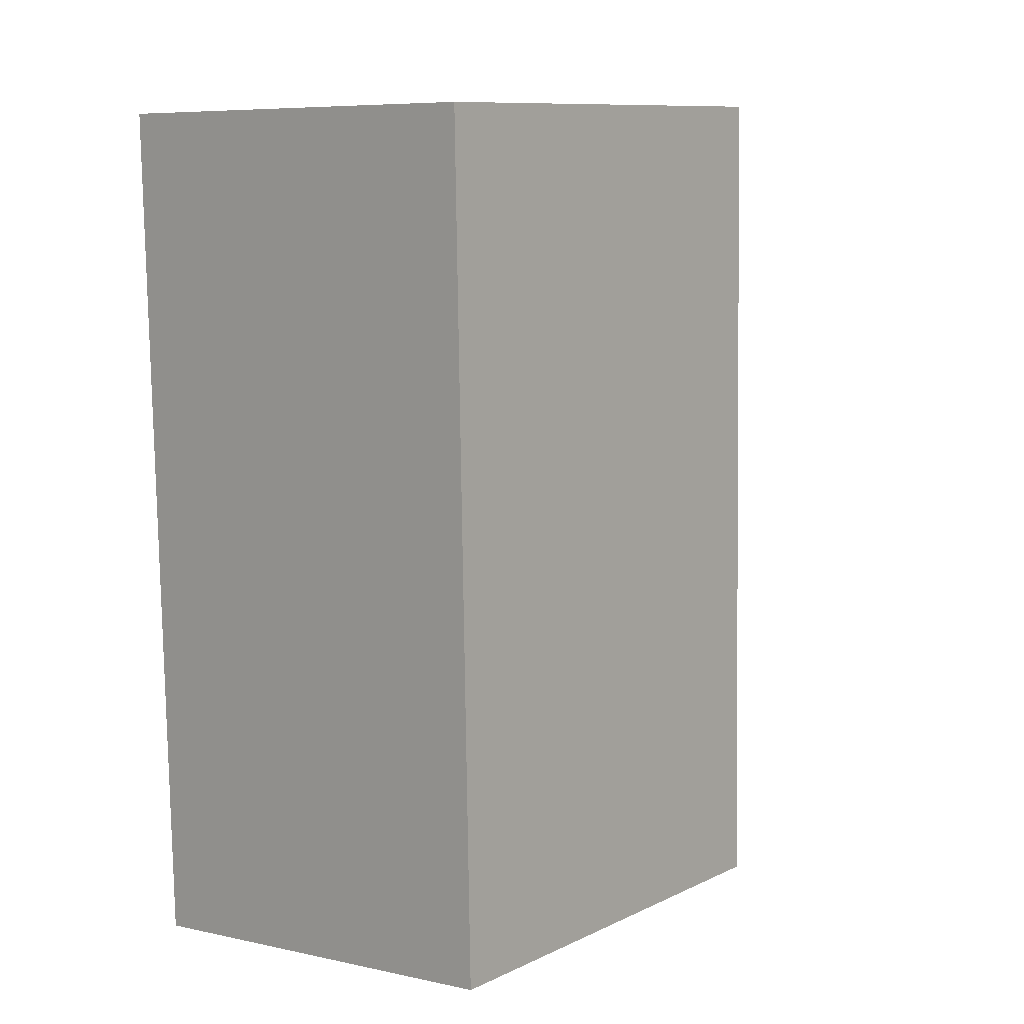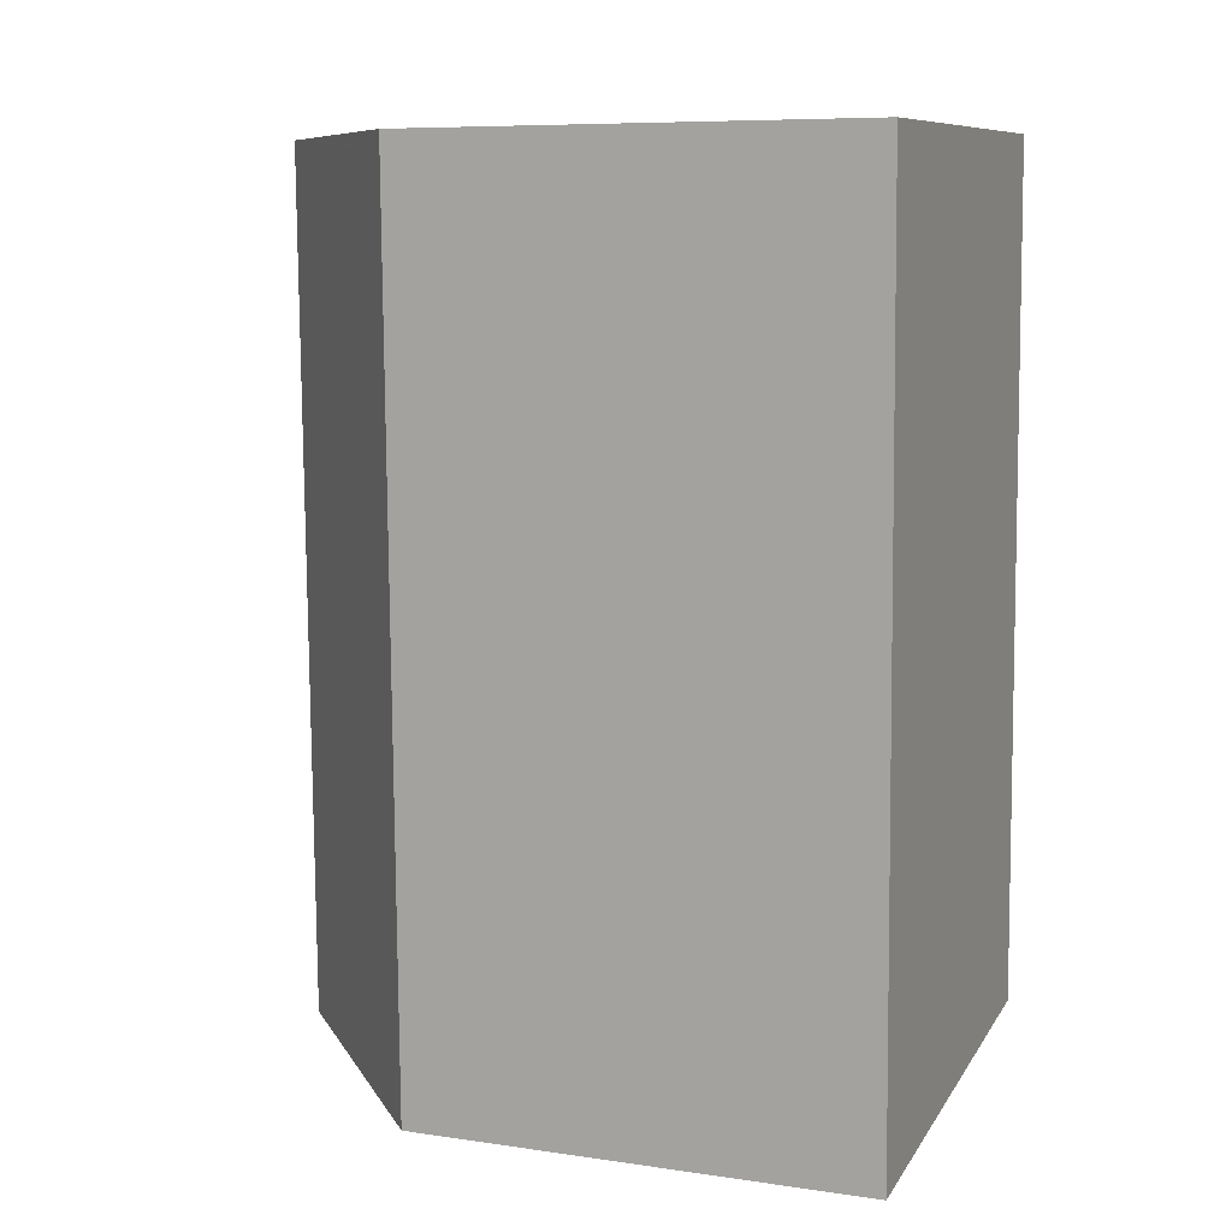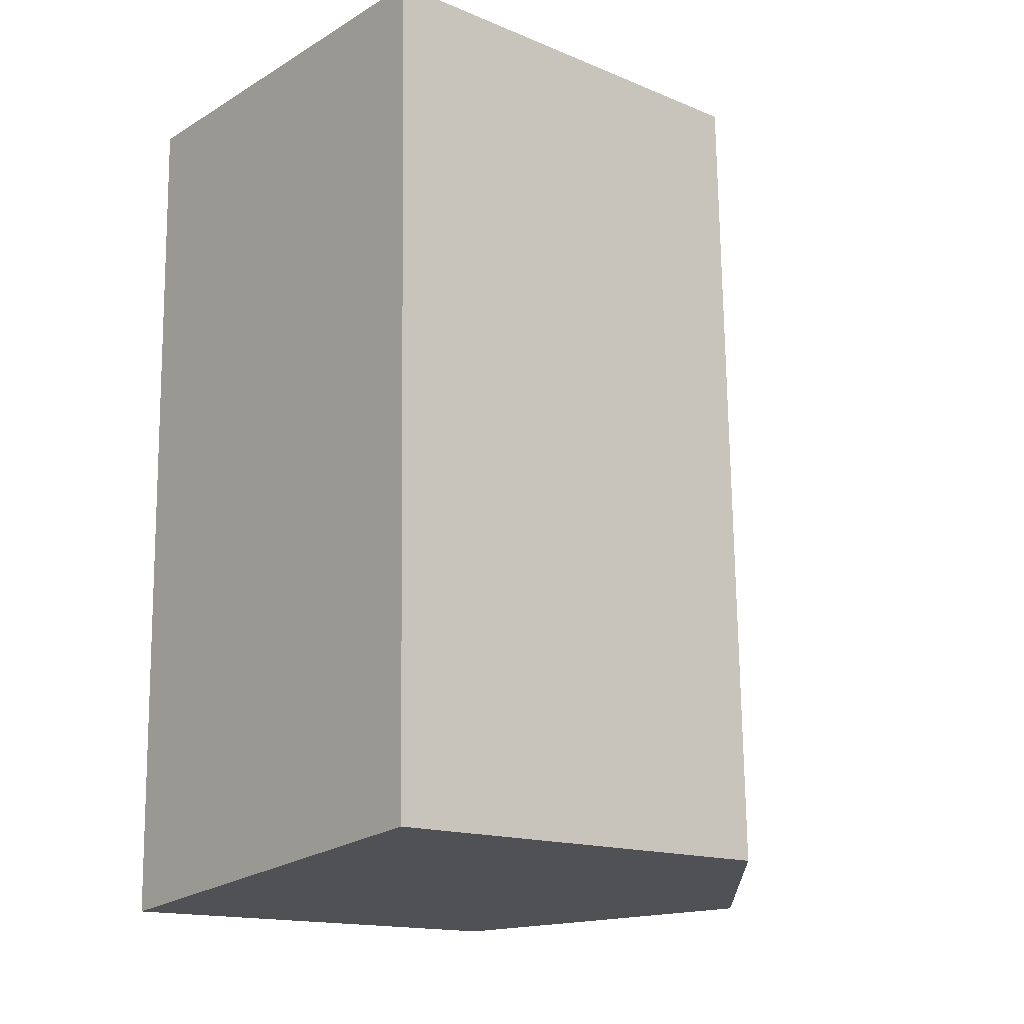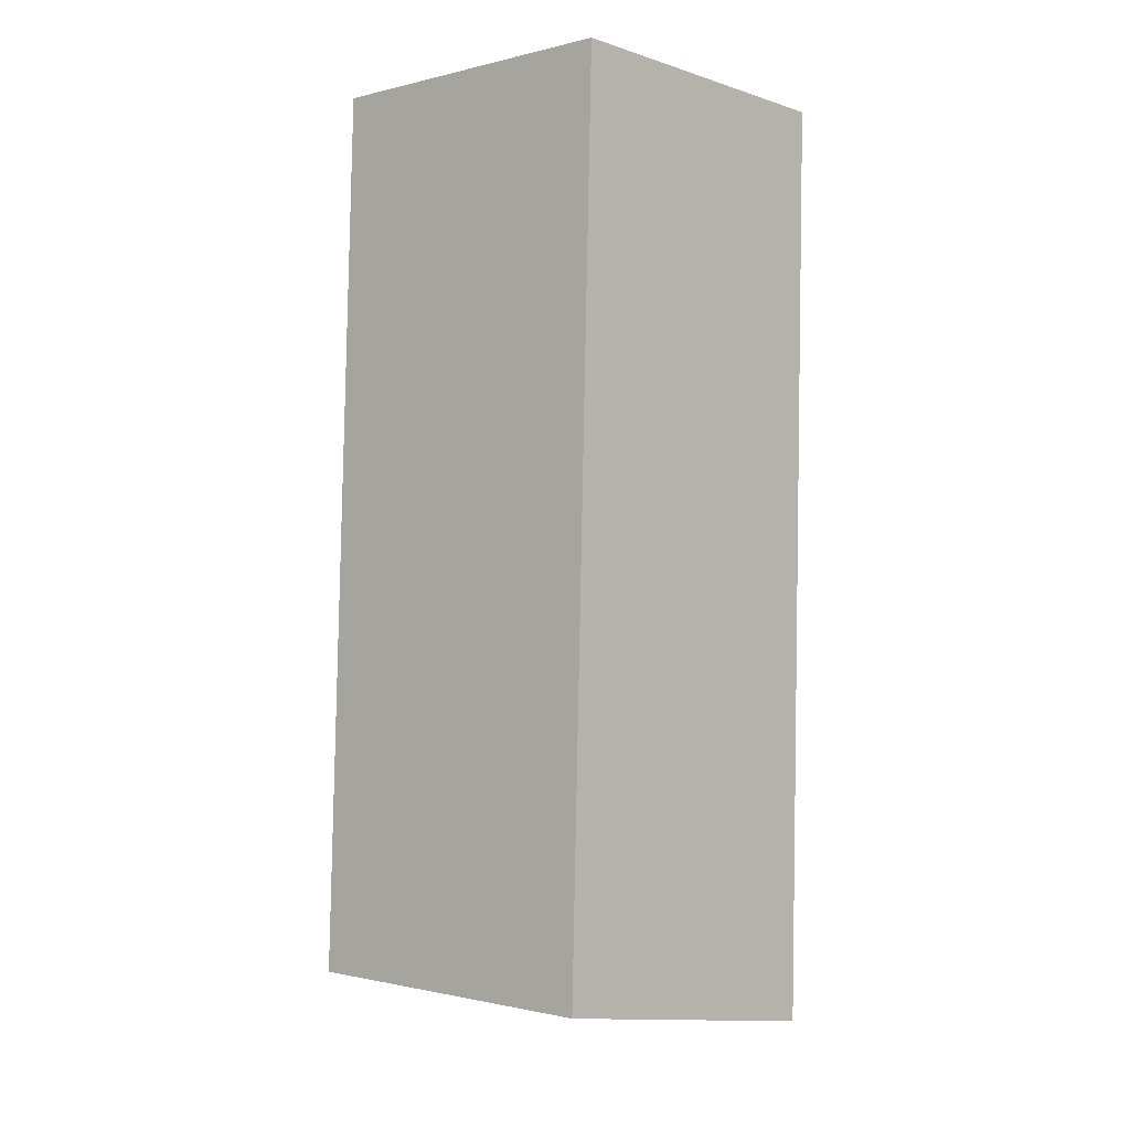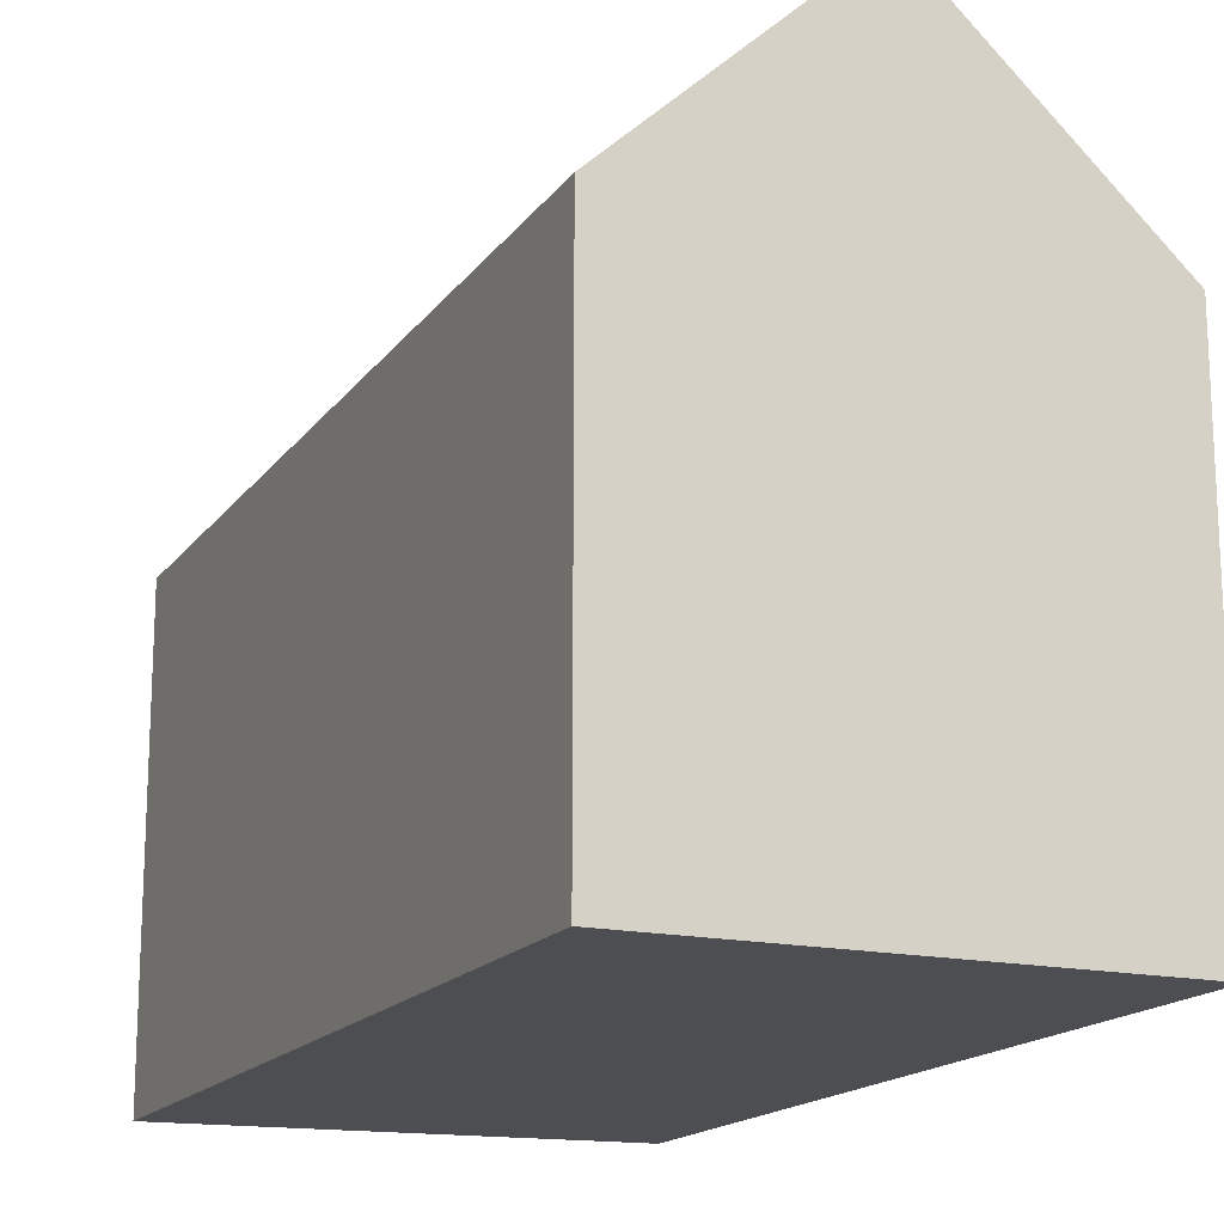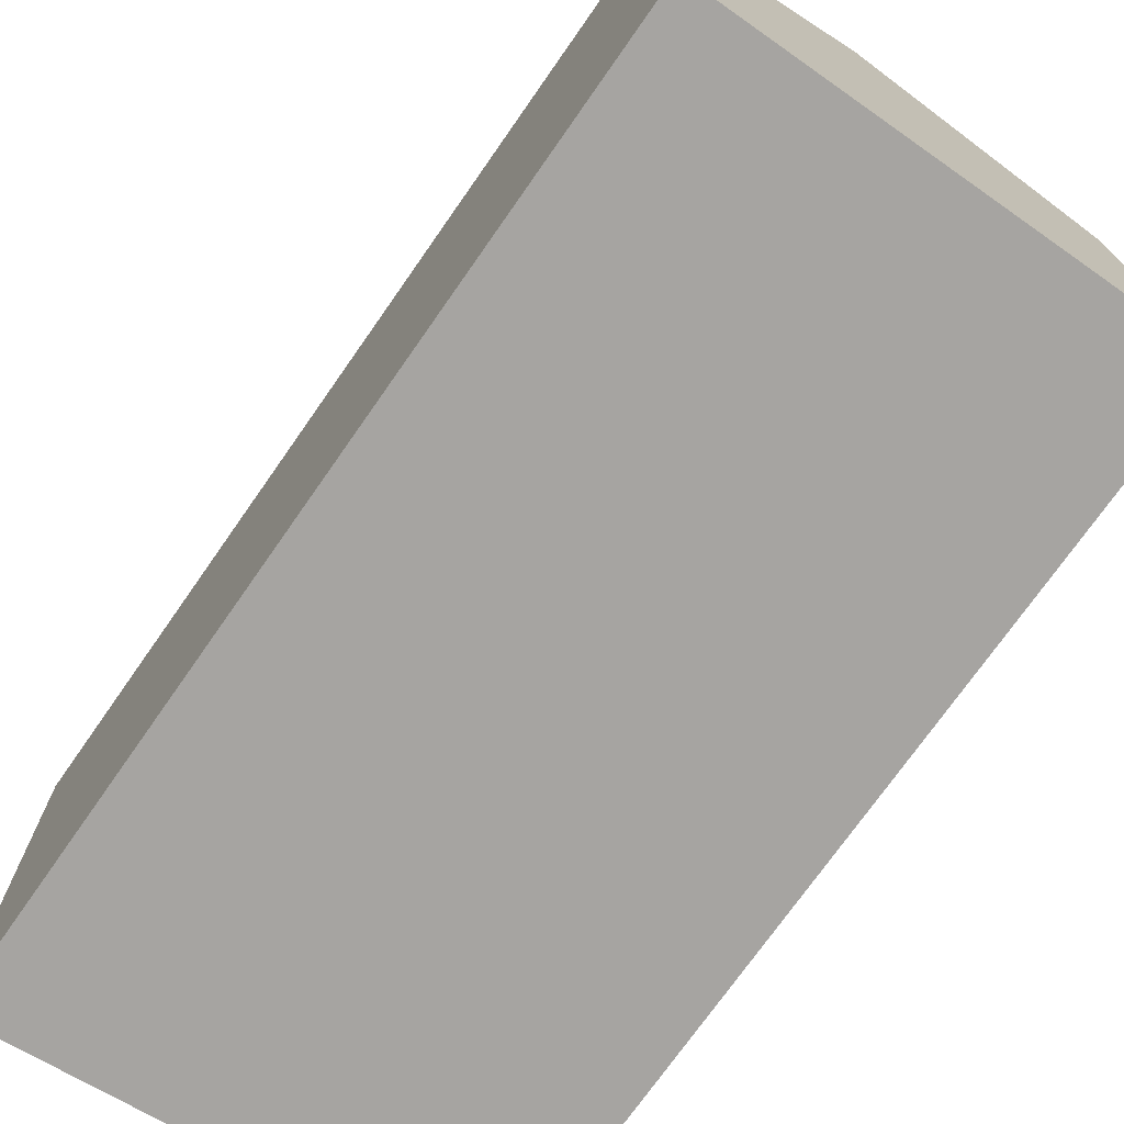
<metadata>
{"format":"obj","ext":"obj","renderer":"f3d","projection":"perspective","resolution":1024,"background":"white","views":[{"elev":10.4,"azim":40.7,"up":"+Z"},{"elev":8.1,"azim":-68.1,"up":"+Z"},{"elev":-15.5,"azim":49.3,"up":"+Z"},{"elev":-5.5,"azim":177.3,"up":"+Z"},{"elev":-16.6,"azim":-25.0,"up":"+Y"},{"elev":-73.5,"azim":-36.1,"up":"+Y"}]}
</metadata>
<code>
v  0.008 10.66 -0.395
v  5.632 15.48 -20.35
v  0.426 10.66 -20.92
v  5.215 15.48 0.093
v  4.321 14.65 0.077
v  0 10.66 6.526e-16
v  10.05 11.01 0.18
v  10.45 10.64 0.187
v  10.6 10.65 -7.817
v  10.67 10.66 -11.78
v  10.45 11.02 -19.82
v  10.82 10.67 -19.79
v  10.45 -1.145e-17 0.187
v  10.6 4.787e-16 -7.817
v  10.67 7.212e-16 -11.78
v  10.82 1.211e-15 -19.79
v  10.45 1.214e-15 -19.82
v  0.426 1.281e-15 -20.92
v  5.632 1.246e-15 -20.35
v  0.008 2.419e-17 -0.395
v  0 0 0
v  10.05 -1.102e-17 0.18
v  4.321 -4.715e-18 0.077
v  5.215 -5.695e-18 0.093
g defaultobject
f 1 2 3
f 2 1 4
f 4 1 5
f 5 1 6
f 7 2 4
f 2 7 8
f 2 8 9
f 2 9 10
f 2 10 11
f 11 10 12
f 13 9 8
f 9 13 10
f 10 13 14
f 10 14 12
f 12 14 15
f 12 15 16
f 11 3 2
f 3 11 12
f 3 12 16
f 3 16 17
f 3 17 18
f 18 17 19
f 18 1 3
f 1 18 20
f 1 20 6
f 6 20 21
f 5 7 4
f 7 5 6
f 7 6 21
f 7 21 8
f 8 21 22
f 8 22 13
f 22 21 23
f 22 23 24
f 15 17 16
f 17 15 19
f 19 15 18
f 18 15 20
f 20 15 14
f 20 14 13
f 20 13 22
f 20 22 24
f 20 24 23
f 20 23 21

</code>
